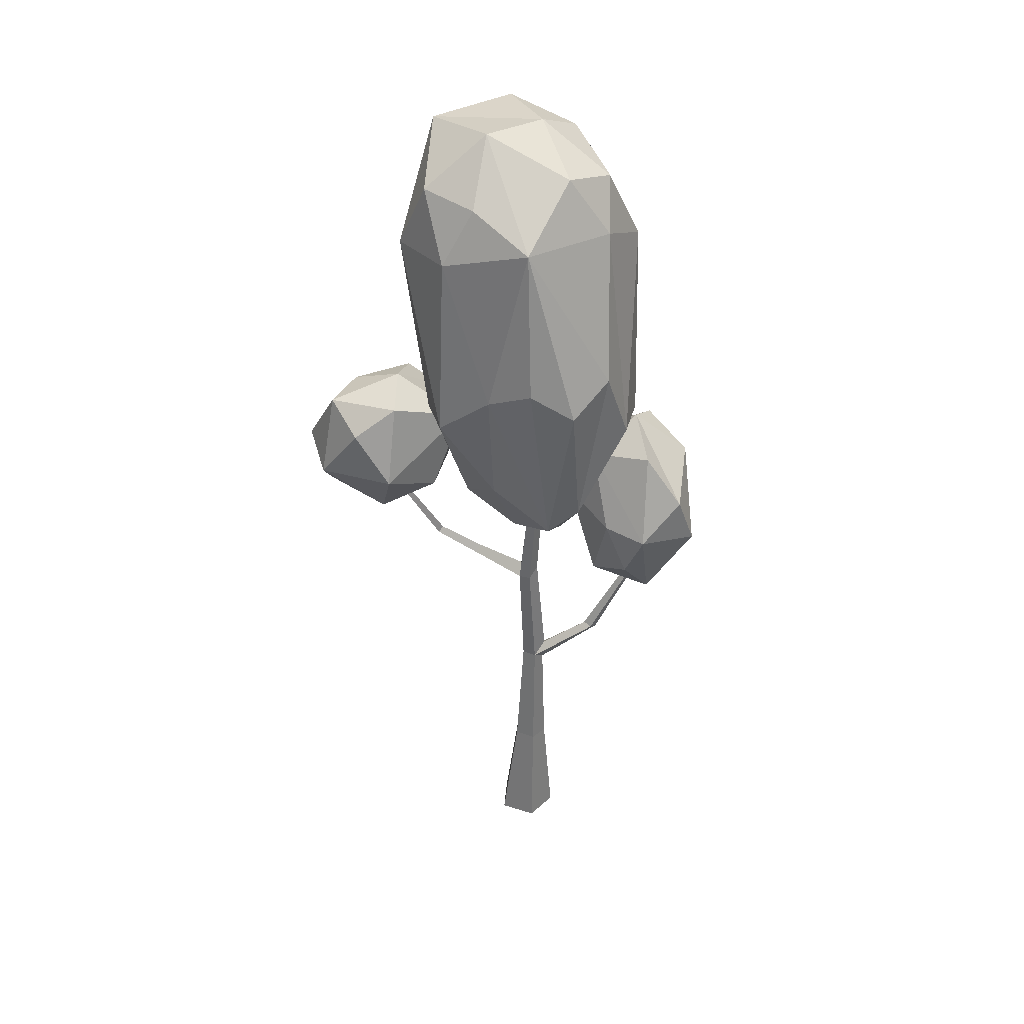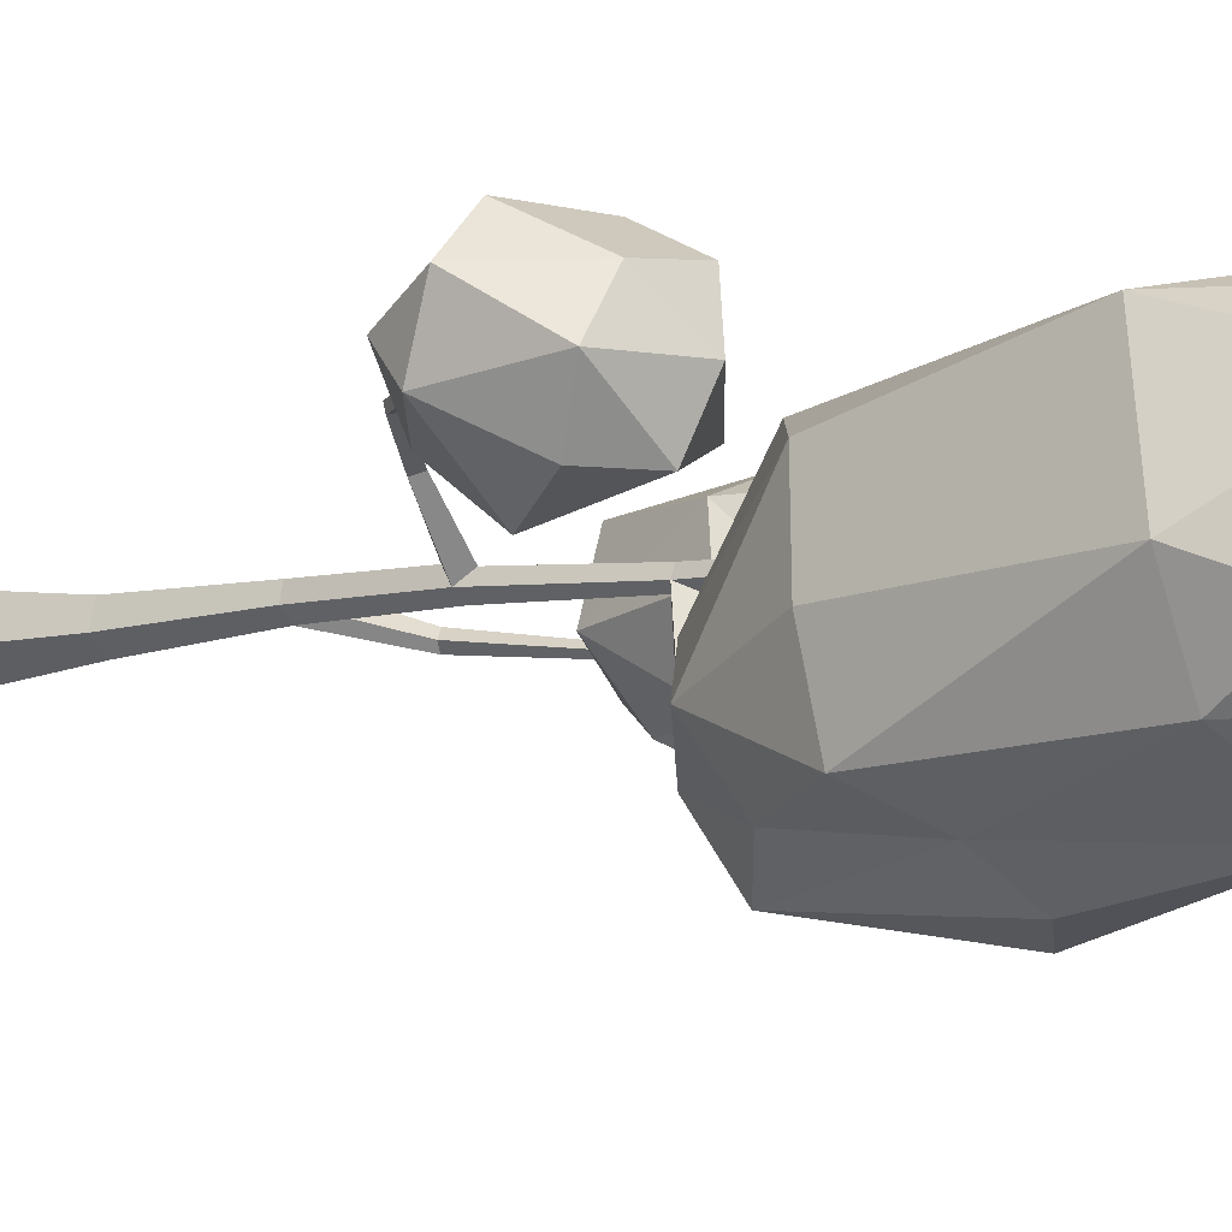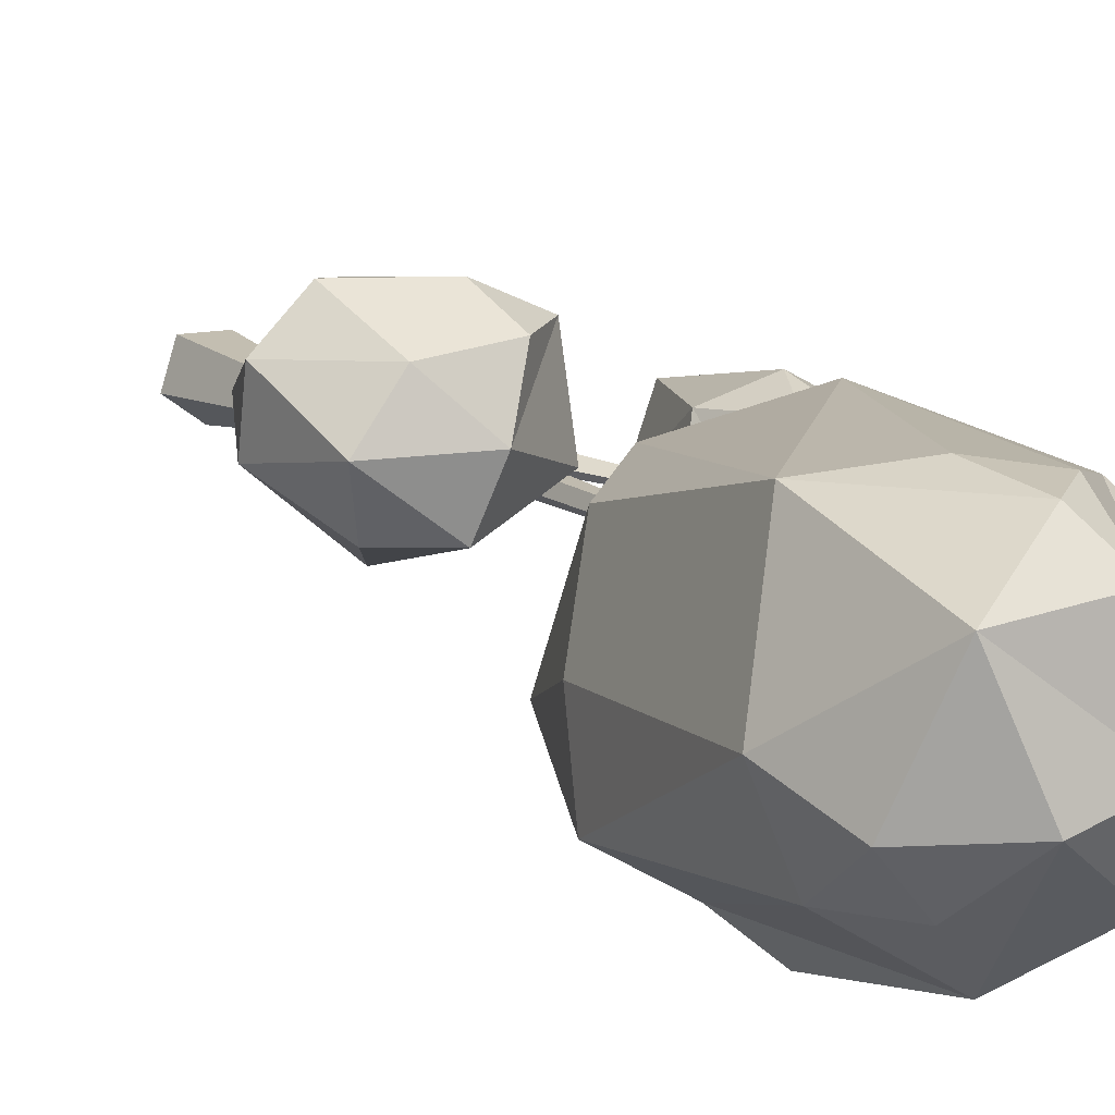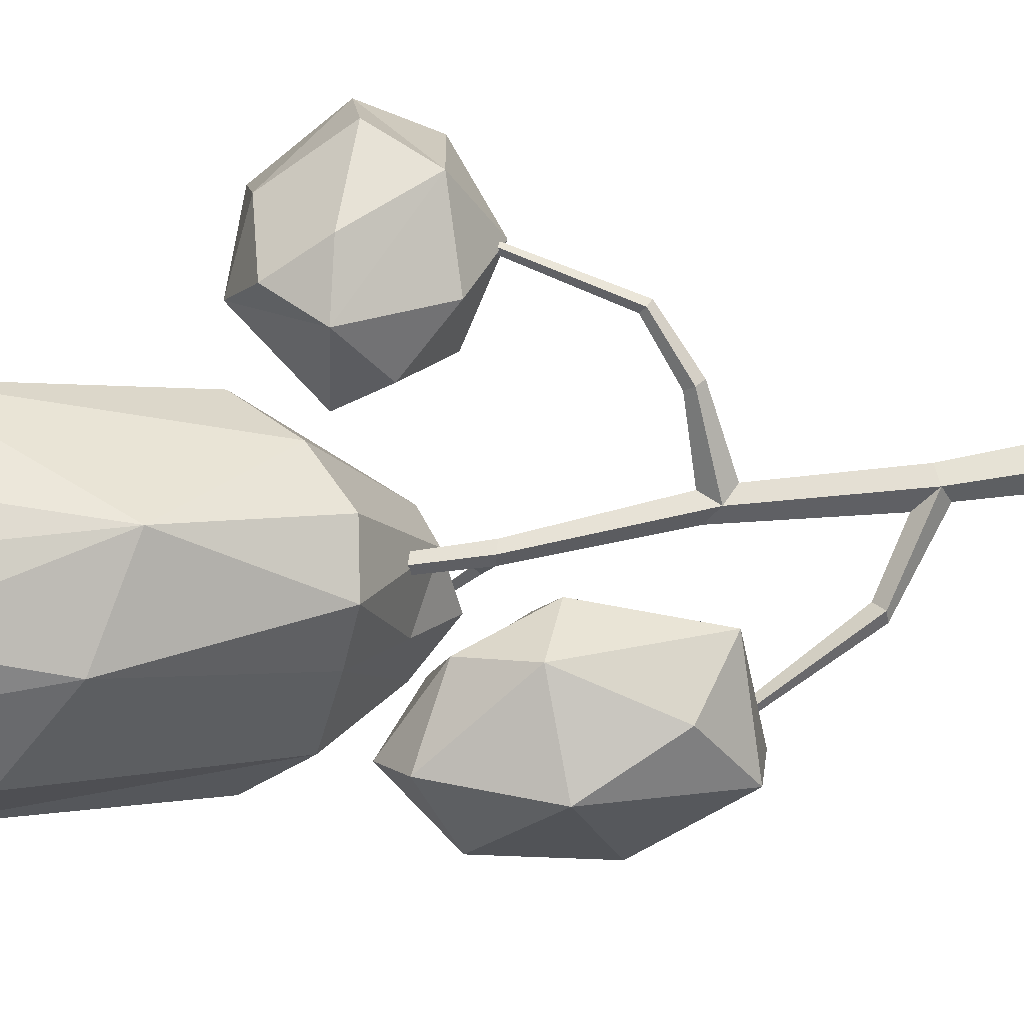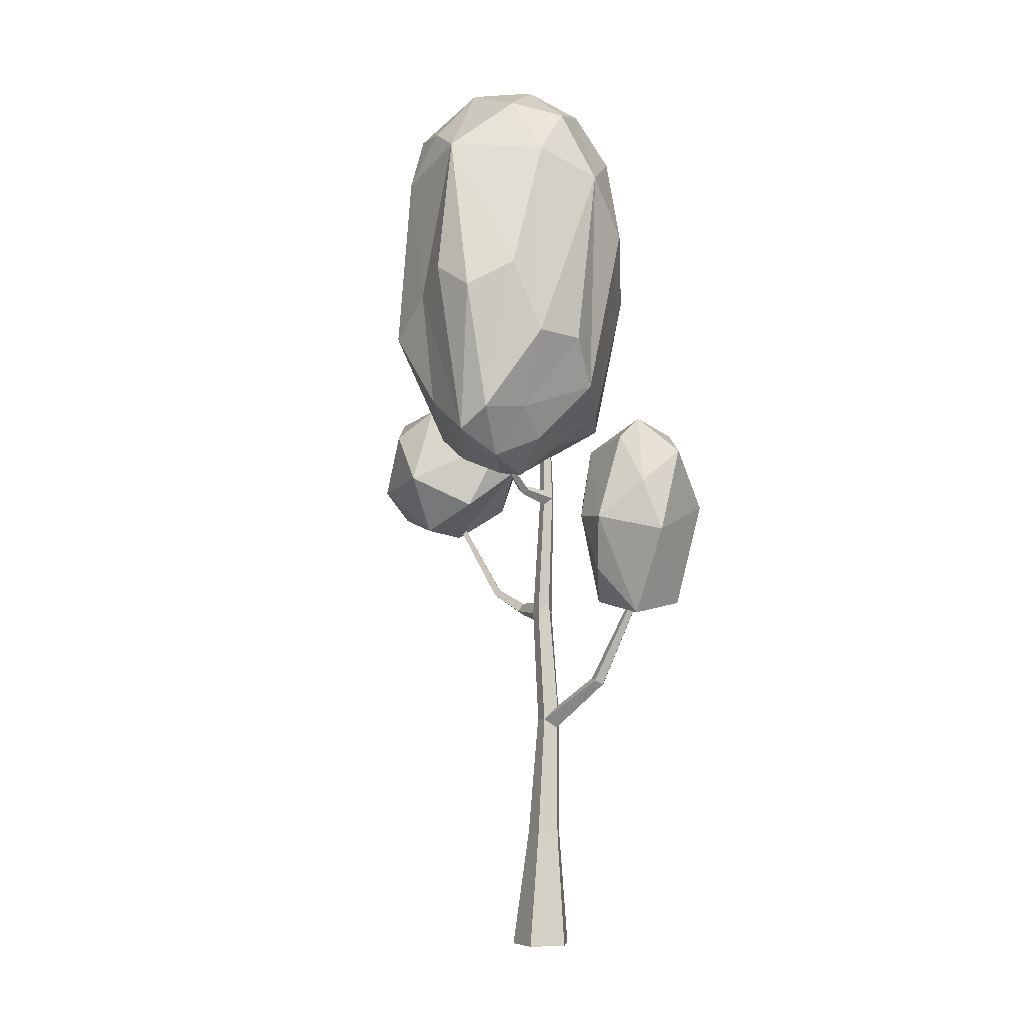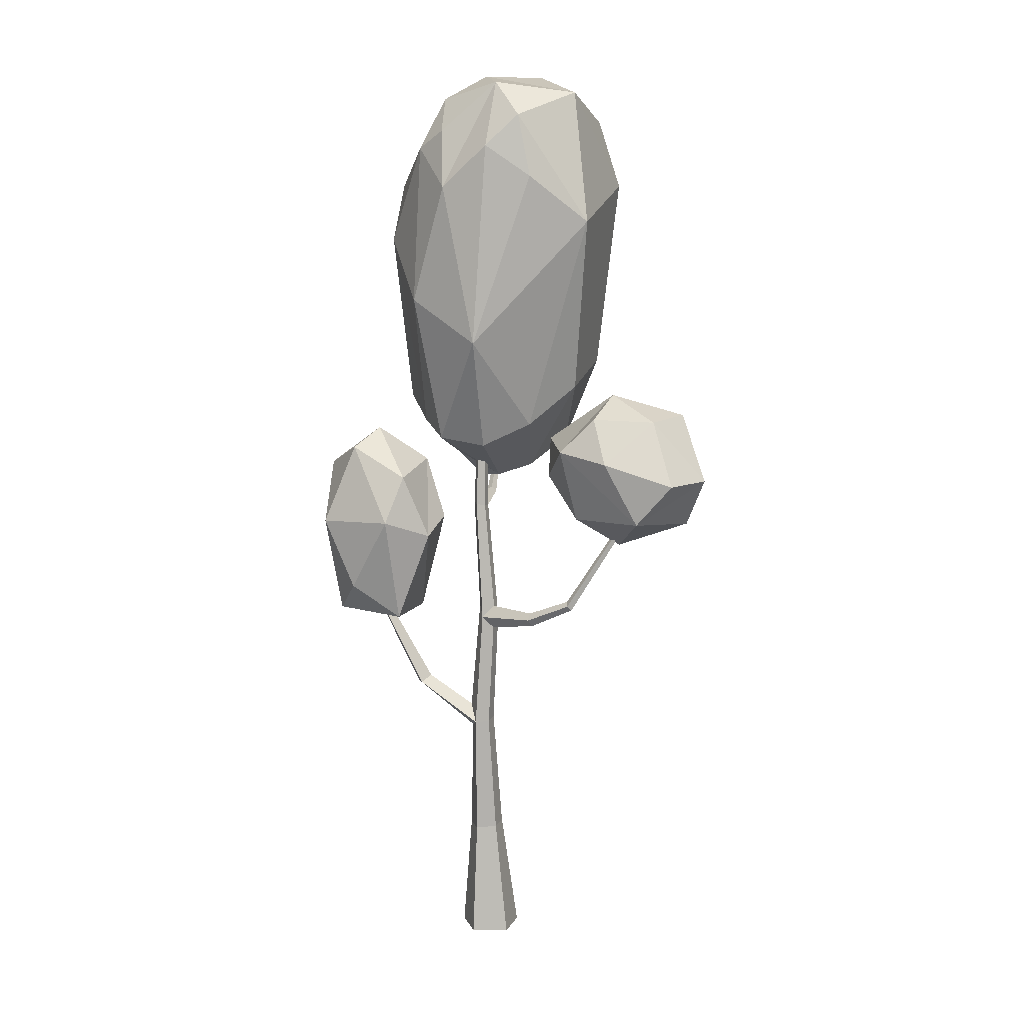
<metadata>
{"format":"obj","ext":"obj","renderer":"f3d","projection":"perspective","resolution":1024,"background":"white","views":[{"elev":36.3,"azim":166.6,"up":"+Y"},{"elev":-7.2,"azim":127.9,"up":"+Z"},{"elev":11.8,"azim":150.0,"up":"+Z"},{"elev":62.6,"azim":-98.8,"up":"+Z"},{"elev":-6.4,"azim":-155.2,"up":"+Y"},{"elev":11.0,"azim":0.8,"up":"+Y"}]}
</metadata>
<code>
g Random_Tree_m_10
v 1.469 4.651 1.224
v 1.803 5.043 1.288
v 0.8866 4.651 0.9004
v 2.001 4.577 0.7281
v 1.326 4.353 0.7019
v 2.154 5.047 0.9499
v 0.6145 5.044 0.6161
v 0.7192 5.351 1.081
v 0.6338 5.391 0.3715
v 0.9691 4.666 0.2261
v 1.51 4.405 0.3222
v 1.253 5.858 0.5877
v 1.05 5.674 1.056
v 1.38 5.711 0.1275
v 1.8 5.442 0.1257
v 1.955 5.654 0.5636
v 1.637 5.635 0.9769
v 1.15 5.26 1.279
v 2.116 4.87 0.4427
v 1.504 4.95 -0.08096
v -0.6612 5.081 -0.2237
v -0.473 4.506 -0.02534
v -1.136 5.172 -0.5951
v -0.8701 4.982 0.4189
v -1.146 5.427 -0.1053
v -0.6174 4.37 0.3938
v -1.451 4.687 -0.7805
v -1.025 4.332 -0.9106
v -1.628 4.2 -0.7278
v -1.65 5.038 -0.2799
v -1.384 5.261 0.1808
v -1.243 3.39 -0.4438
v -0.9124 3.833 -0.6725
v -1.572 3.493 -0.1448
v -1.402 3.834 0.3529
v -0.93 3.516 0.3947
v -0.7164 3.526 -0.156
v -0.711 4.378 -0.6064
v -1.048 4.536 0.5757
v -1.691 4.501 0.2404
v -0.3863 6.852 -1.568
v 0.007901 6.613 -1.797
v -0.1096 5.405 -1.611
v -0.3554 5.44 -1.229
v -0.6278 6.169 -1.42
v -0.8459 6.14 -0.9858
v -0.4907 8.139 -1.095
v -0.5737 8.561 -0.7627
v -0.1236 8.682 -1.016
v -0.9018 7.887 -0.6616
v 0.3654 8.187 -1.445
v 0.3938 6.85 -1.683
v -0.6524 5.513 -0.04337
v -0.3704 5.159 -0.8911
v -0.3388 5.129 -0.4276
v -0.8298 5.699 -0.6368
v -0.4807 5.386 0.3482
v 0.09618 4.902 -0.2868
v -0.04888 5.33 0.5104
v -0.7385 6.793 0.4635
v -0.4357 7.911 0.6503
v -0.6775 8.281 0.2207
v -0.1379 6.399 0.8694
v -0.9819 7.361 -0.1828
v 0.418 5.545 0.494
v 0.4264 4.989 -0.4014
v 0.8787 5.905 0.3136
v 0.8021 5.233 -0.7411
v 1.122 6.093 -0.4279
v 0.9794 7.577 0.7099
v 0.8581 8.821 0.3037
v 0.3022 8.604 0.7314
v 1.331 7.896 -0.3368
v 1.146 6.268 -1.115
v 0.655 5.557 -1.264
v 0.7266 6.635 -1.374
v 0.1827 5.199 -1.575
v 1.065 7.948 -0.9992
v 0.7666 8.464 -0.9928
v 1.134 8.538 -0.5961
v 0.5363 8.987 -0.5451
v -0.0306 8.998 -0.3747
v -0.435 8.765 -0.05217
v 0.08232 8.918 0.4174
v 0.4038 4.971 -1.074
v 0.09239 4.837 -0.8418
v -0.0891 4.817 -0.7373
v -0.0346 4.969 -1.22
v -0.01308 8.311 0.772
v 0.4173 8.019 0.8346
v -0.4531 8.45 0.4166
v 0 0 -0.3024
v -0.2876 0 -0.09345
v -0.1777 0 0.2446
v 0.1777 0 0.2446
v 0.2876 0 -0.09345
v -0.03951 1.135 -0.1848
v -0.2023 1.119 -0.06504
v -0.139 1.123 0.1275
v 0.06296 1.14 0.1267
v 0.1244 1.148 -0.06628
v -0.07155 2.317 -0.1014
v -0.1796 2.232 -0.02722
v -0.1498 2.294 0.1107
v -0.01031 2.309 0.1173
v 0.03803 2.323 -0.01384
v -0.08287 4.576 -0.1314
v -0.1584 4.644 -0.08225
v -0.1345 4.635 0.004219
v -0.04644 4.617 0.007094
v -0.01589 4.613 -0.0776
v -0.05128 6.399 -0.1266
v -0.08747 6.395 -0.09951
v -0.07305 6.396 -0.05644
v -0.02794 6.401 -0.05691
v -0.01448 6.403 -0.1003
v -0.1963 2.455 -0.04528
v -0.6899 2.713 -0.212
v -0.7578 2.675 -0.161
v -0.7288 2.686 -0.07133
v -0.6318 2.739 -0.1474
v -1.095 3.474 -0.2554
v -1.137 3.45 -0.2241
v -1.119 3.457 -0.169
v -1.059 3.49 -0.2157
v 0.04043 3.331 0.09582
v 0.08875 3.436 -0.02513
v -0.1022 3.545 -0.04663
v -0.07462 3.438 0.0836
v -0.005902 3.445 -0.1007
v 0.04739 3.555 0.06626
v 0.4501 3.453 0.5131
v 0.4733 3.493 0.4319
v 0.4049 3.515 0.5269
v 0.4269 3.573 0.4611
v 0.8488 3.669 0.712
v 0.8548 3.692 0.6436
v 0.8033 3.708 0.7184
v 0.8053 3.746 0.6595
v 1.3 4.418 0.7531
v 1.294 4.417 0.7038
v 1.26 4.429 0.7566
v 1.247 4.439 0.7112
v -0.08759 4.727 -0.1325
v 0.01713 4.66 -0.4375
v -0.03141 4.704 -0.4106
v 0.06057 4.698 -0.4289
v 0.01593 4.75 -0.4011
v 0.07288 5.054 -0.9876
v 0.04414 5.072 -0.9657
v 0.09765 5.07 -0.9725
v 0.07118 5.092 -0.9481
f 1 2 18
f 18 8 1
f 1 8 3
f 1 5 4
f 1 6 2
f 7 8 9
f 7 9 10
f 7 5 3
f 10 11 5
f 9 8 12
f 14 15 20
f 12 16 14
f 14 16 15
f 17 13 18
f 17 18 2
f 17 6 16
f 17 16 12
f 19 6 4
f 19 4 11
f 11 10 20
f 8 18 13
f 1 3 5
f 1 4 6
f 7 3 8
f 7 10 5
f 12 8 13
f 9 12 14
f 17 12 13
f 17 2 6
f 19 16 6
f 11 4 5
f 19 11 20
f 10 9 20
f 19 20 15
f 19 15 16
f 9 14 20
f 21 22 38
f 38 28 21
f 21 28 23
f 21 25 24
f 21 26 22
f 27 28 29
f 27 29 30
f 27 25 23
f 30 31 25
f 29 28 32
f 34 35 40
f 32 36 34
f 34 36 35
f 37 33 38
f 37 38 22
f 37 26 36
f 37 36 32
f 39 26 24
f 39 24 31
f 31 30 40
f 28 38 33
f 21 23 25
f 21 24 26
f 27 23 28
f 27 30 25
f 32 28 33
f 29 32 34
f 37 32 33
f 37 22 26
f 39 36 26
f 31 24 25
f 39 31 40
f 30 29 40
f 39 40 35
f 39 35 36
f 29 34 40
f 41 42 43
f 43 44 45
f 45 44 46
f 47 48 49
f 45 50 47
f 47 50 48
f 41 51 42
f 42 51 52
f 47 49 51
f 53 54 55
f 56 44 54
f 53 55 57
f 57 58 59
f 60 61 62
f 57 63 60
f 60 63 61
f 53 64 56
f 56 50 46
f 60 62 64
f 65 58 66
f 65 66 67
f 67 68 69
f 70 71 72
f 67 73 70
f 70 73 71
f 65 63 59
f 70 72 90
f 74 68 75
f 74 75 76
f 76 77 52
f 78 79 80
f 76 51 78
f 78 51 79
f 74 73 69
f 78 80 73
f 81 51 49
f 82 48 83
f 83 50 62
f 91 61 84
f 89 63 90
f 82 71 81
f 71 73 80
f 85 68 66
f 86 58 87
f 87 58 55
f 88 44 43
f 87 54 88
f 86 77 85
f 43 42 77
f 42 52 77
f 41 43 45
f 41 45 47
f 45 46 50
f 41 47 51
f 53 56 54
f 56 46 44
f 57 55 58
f 53 57 60
f 57 59 63
f 53 60 64
f 56 64 50
f 64 62 50
f 65 59 58
f 67 66 68
f 65 67 70
f 67 69 73
f 65 70 63
f 74 69 68
f 76 75 77
f 74 76 78
f 76 52 51
f 74 78 73
f 82 81 49
f 81 80 79
f 81 79 51
f 82 49 48
f 83 48 50
f 82 83 84
f 62 61 91
f 61 63 89
f 82 84 71
f 81 71 80
f 84 72 71
f 86 85 66
f 85 75 68
f 86 66 58
f 86 87 88
f 87 55 54
f 88 54 44
f 86 88 77
f 85 77 75
f 88 43 77
f 84 89 72
f 84 61 89
f 72 89 90
f 63 70 90
f 83 91 84
f 83 62 91
f 96 101 100 95
f 94 99 98 93
f 92 97 101 96
f 95 100 99 94
f 93 98 97 92
f 100 105 104 99
f 98 103 102 97
f 101 106 105 100
f 99 104 103 98
f 97 102 106 101
f 127 111 110 131
f 129 109 108 128
f 130 107 111 127
f 103 104 120 119
f 111 107 145 147
f 110 115 114 109
f 108 113 112 144
f 111 116 115 110
f 109 114 113 108
f 102 103 119 118
f 130 128 108 107
f 117 102 118 121
f 104 117 121 120
f 120 121 125 124
f 119 120 124 123
f 121 118 122 125
f 118 119 123 122
f 102 117 128 130
f 105 126 129 104
f 102 130 127 106
f 104 129 128 117
f 106 127 126 105
f 129 131 110 109
f 127 131 135 133
f 126 127 133 132
f 131 129 134 135
f 129 126 132 134
f 132 133 137 136
f 135 134 138 139
f 134 132 136 138
f 133 135 139 137
f 139 138 142 143
f 138 136 140 142
f 137 139 143 141
f 136 137 141 140
f 147 145 149 151
f 108 144 148 146
f 111 144 112 116
f 146 148 152 150
f 144 111 147 148
f 107 108 146 145
f 148 147 151 152
f 145 146 150 149

</code>
